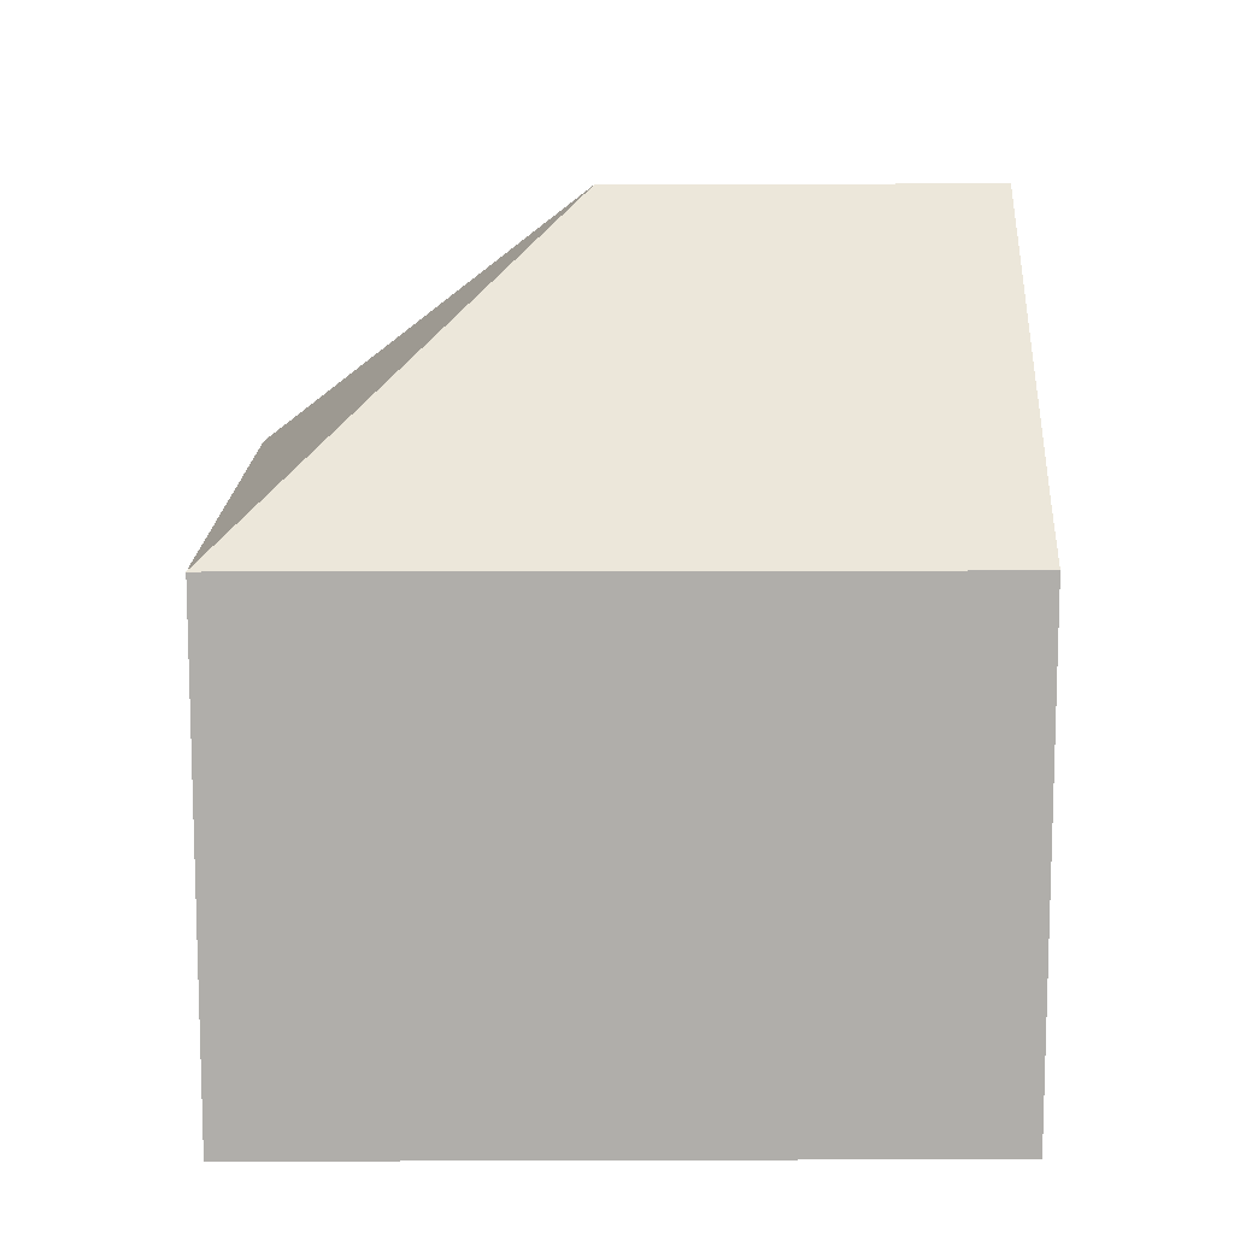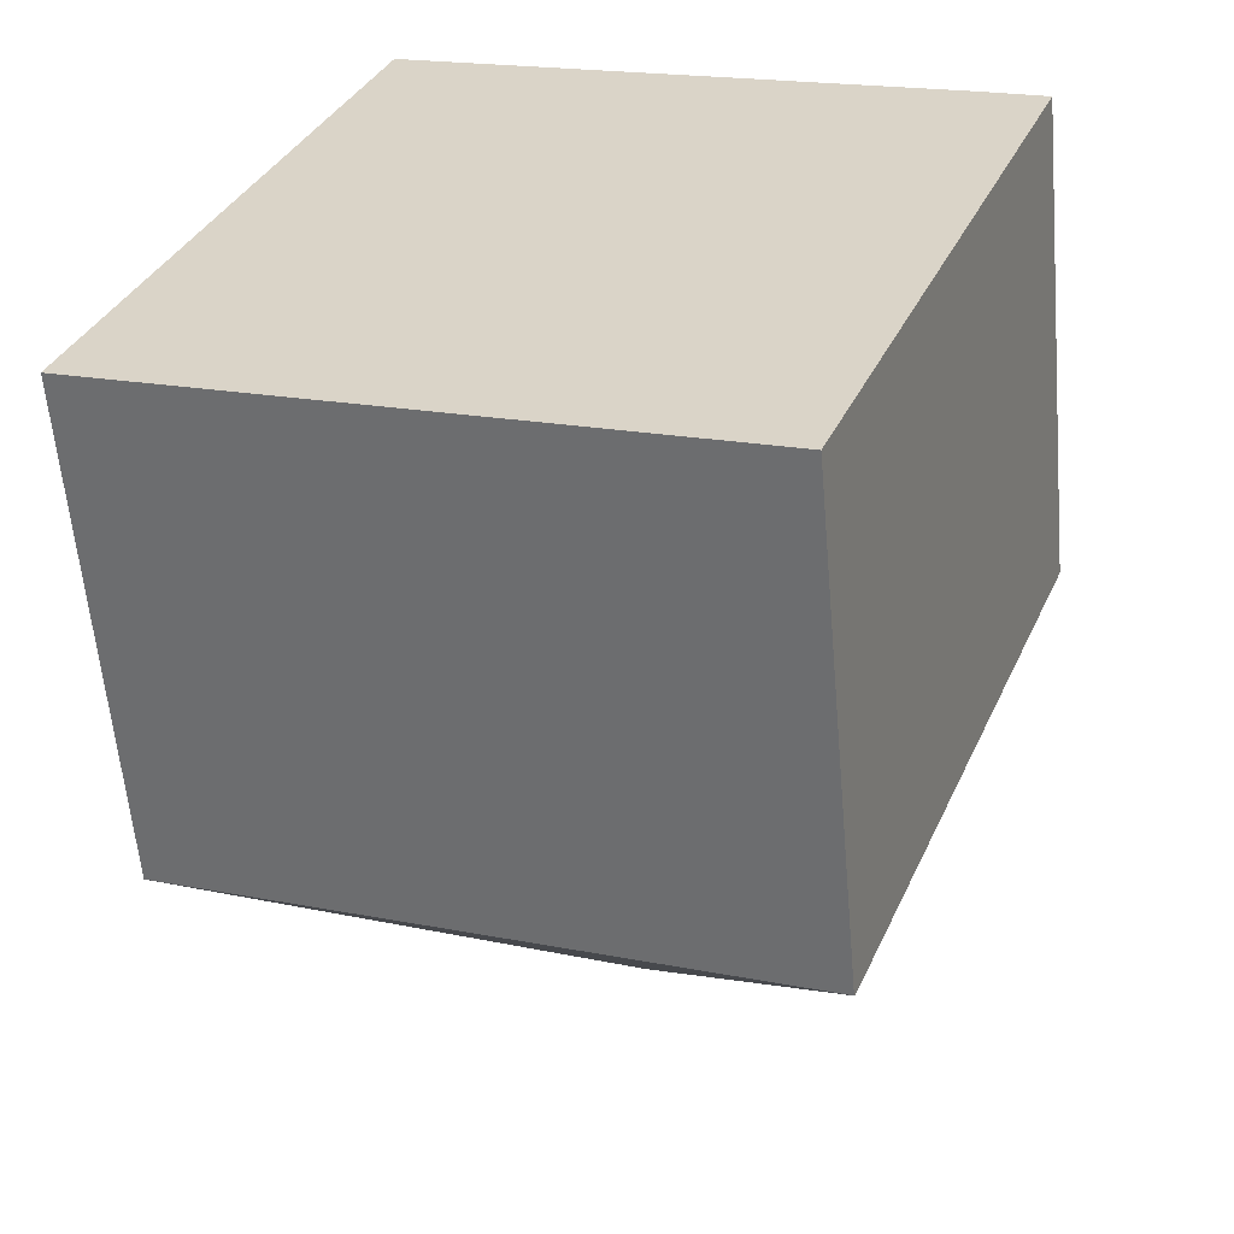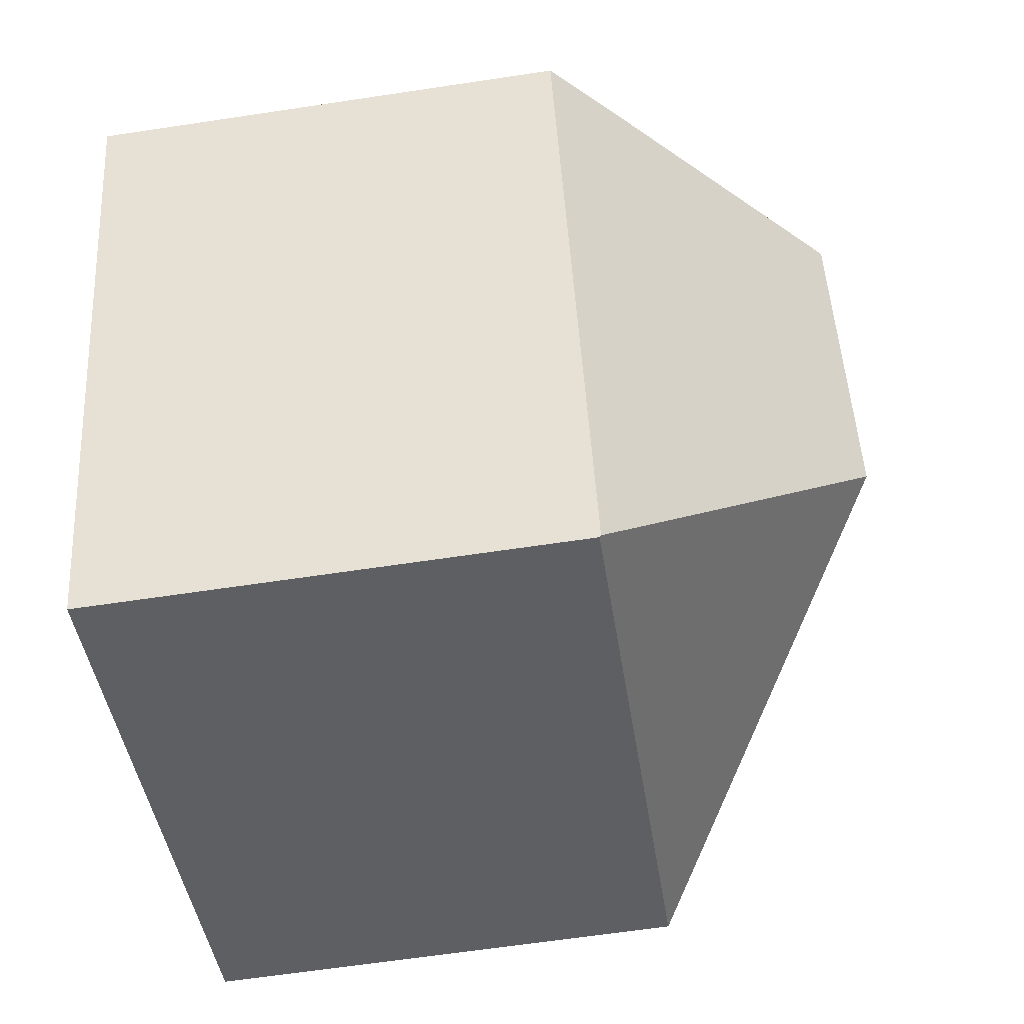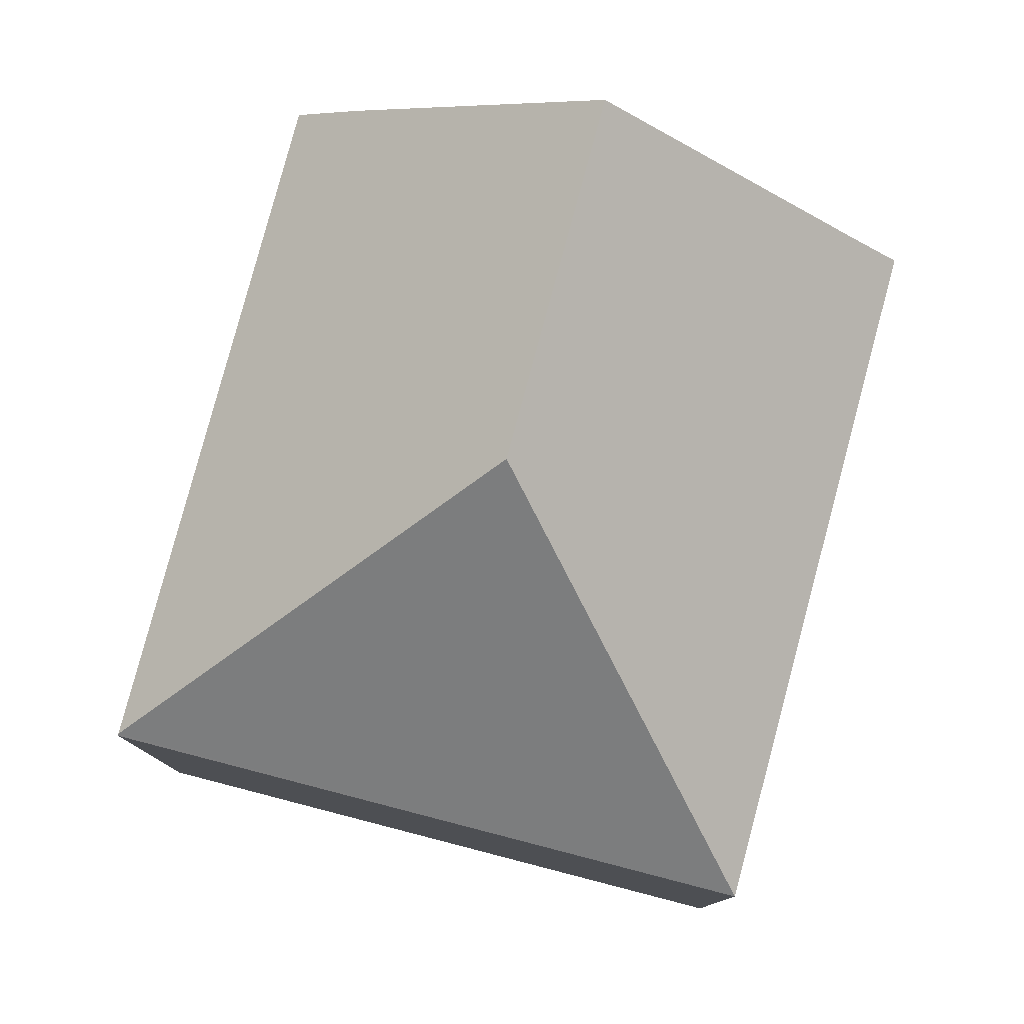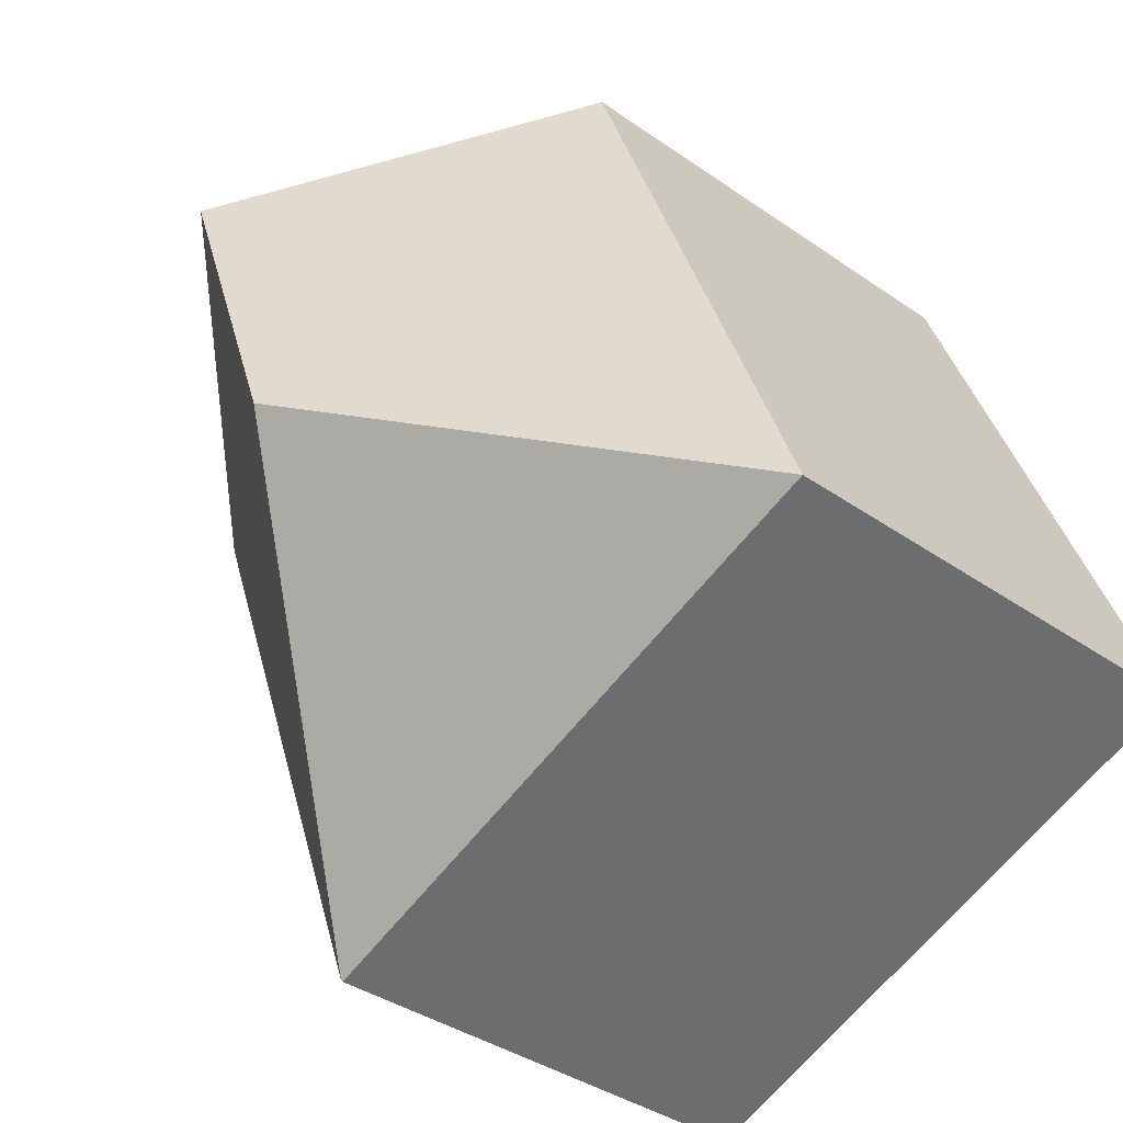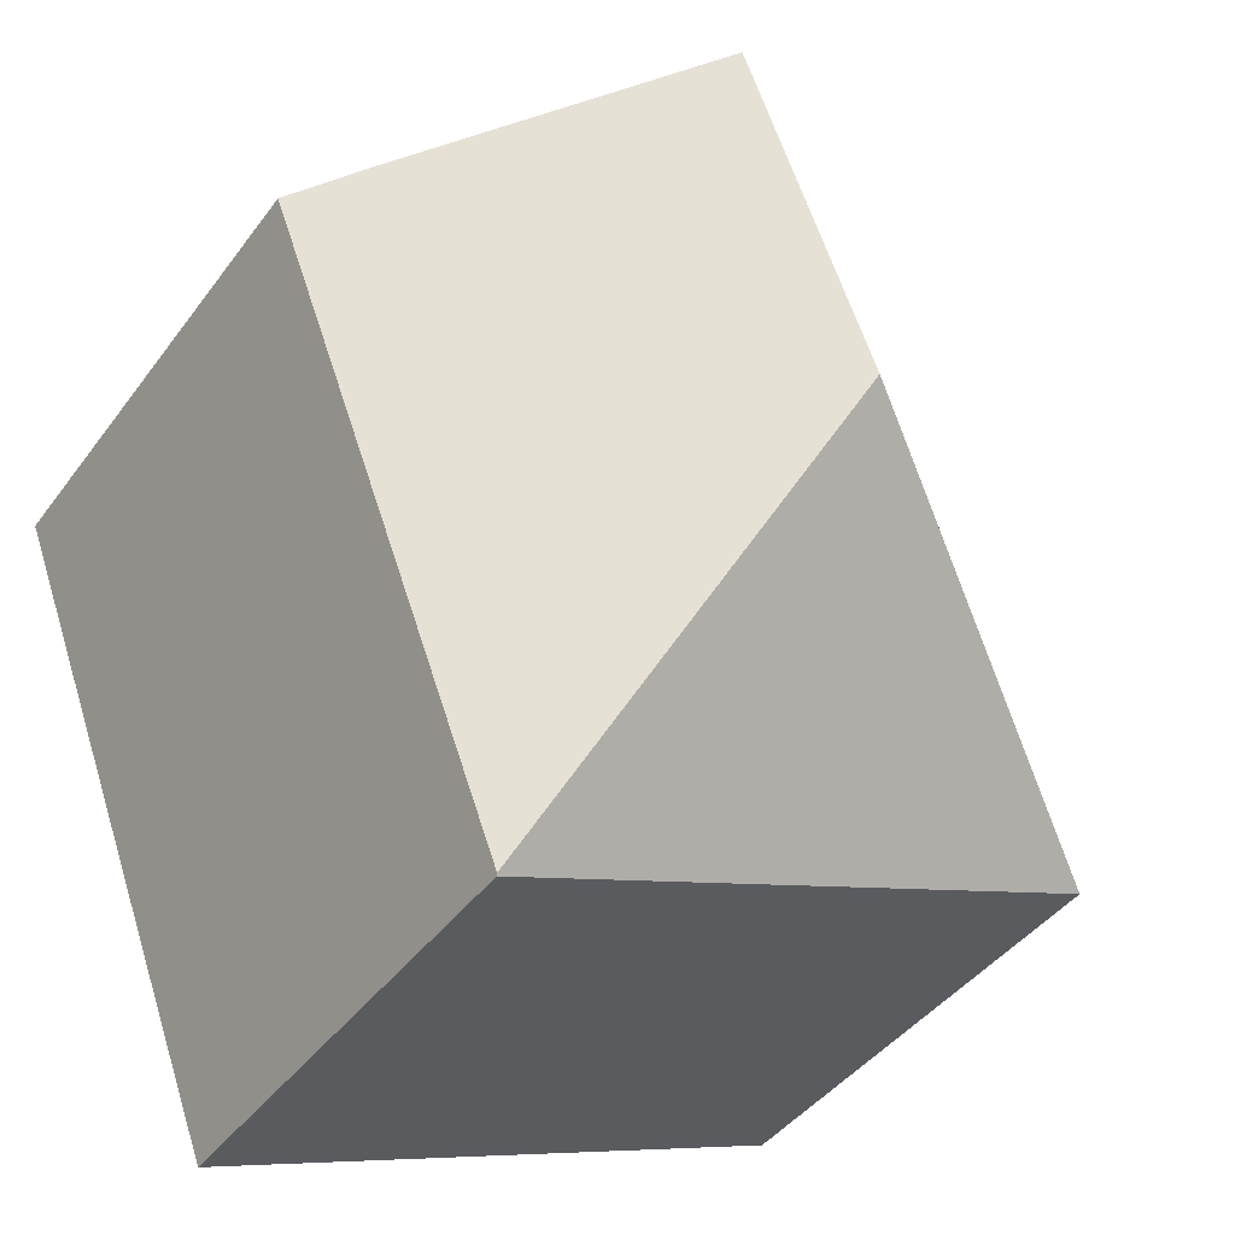
<metadata>
{"format":"obj","ext":"obj","renderer":"f3d","projection":"perspective","resolution":1024,"background":"white","views":[{"elev":12.3,"azim":-69.9,"up":"+Y"},{"elev":-59.3,"azim":5.0,"up":"+Z"},{"elev":-63.3,"azim":98.7,"up":"+Z"},{"elev":79.9,"azim":-144.4,"up":"+Y"},{"elev":-37.5,"azim":-131.9,"up":"+Z"},{"elev":-42.2,"azim":146.8,"up":"+Z"}]}
</metadata>
<code>
v  9.563 7.813 -3.653
v  12.41 8.682 6.843
v  13.39 7.775 6.433
v  8.6 12.17 8.314
v  6.593 12.17 2.961
v  0 7.787 4.768e-16
v  9.552 7.787 -3.682
v  4.542 8.457 9.879
v  3.813 7.787 10.17
v  9.552 2.255e-16 -3.682
v  0 0 0
v  3.813 -6.227e-16 10.17
v  12.41 -4.19e-16 6.843
v  4.542 -6.049e-16 9.879
v  8.6 -5.091e-16 8.314
v  13.39 -3.939e-16 6.433
v  9.563 2.237e-16 -3.653
g defaultobject
f 1 2 3
f 2 1 4
f 4 1 5
f 6 1 7
f 1 6 5
f 8 6 9
f 6 8 5
f 5 8 4
f 10 6 7
f 6 10 11
f 11 9 6
f 9 11 12
f 8 2 4
f 2 8 9
f 2 9 12
f 2 12 13
f 13 12 14
f 13 14 15
f 13 3 2
f 3 13 16
f 1 10 7
f 10 1 3
f 10 3 17
f 17 3 16
f 10 12 11
f 12 10 17
f 12 17 14
f 14 17 16
f 14 16 15
f 15 16 13

</code>
